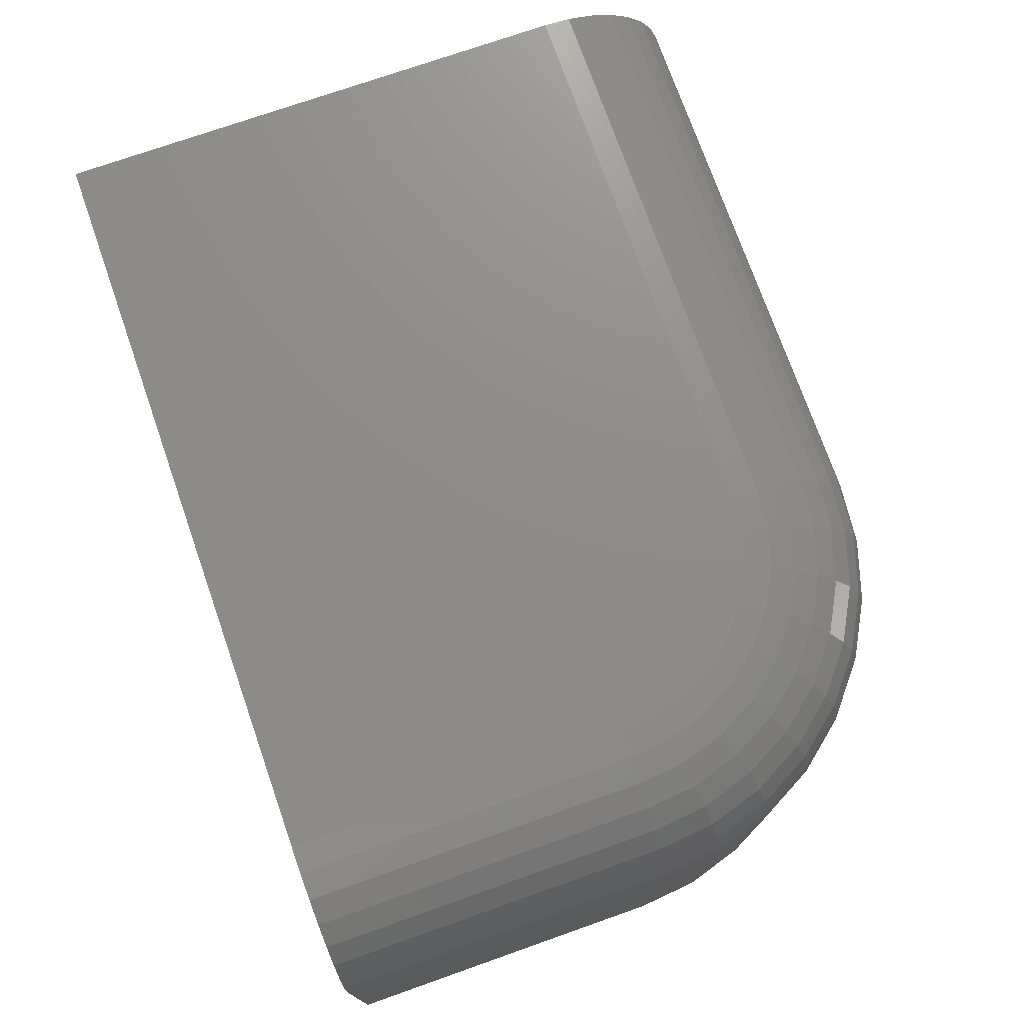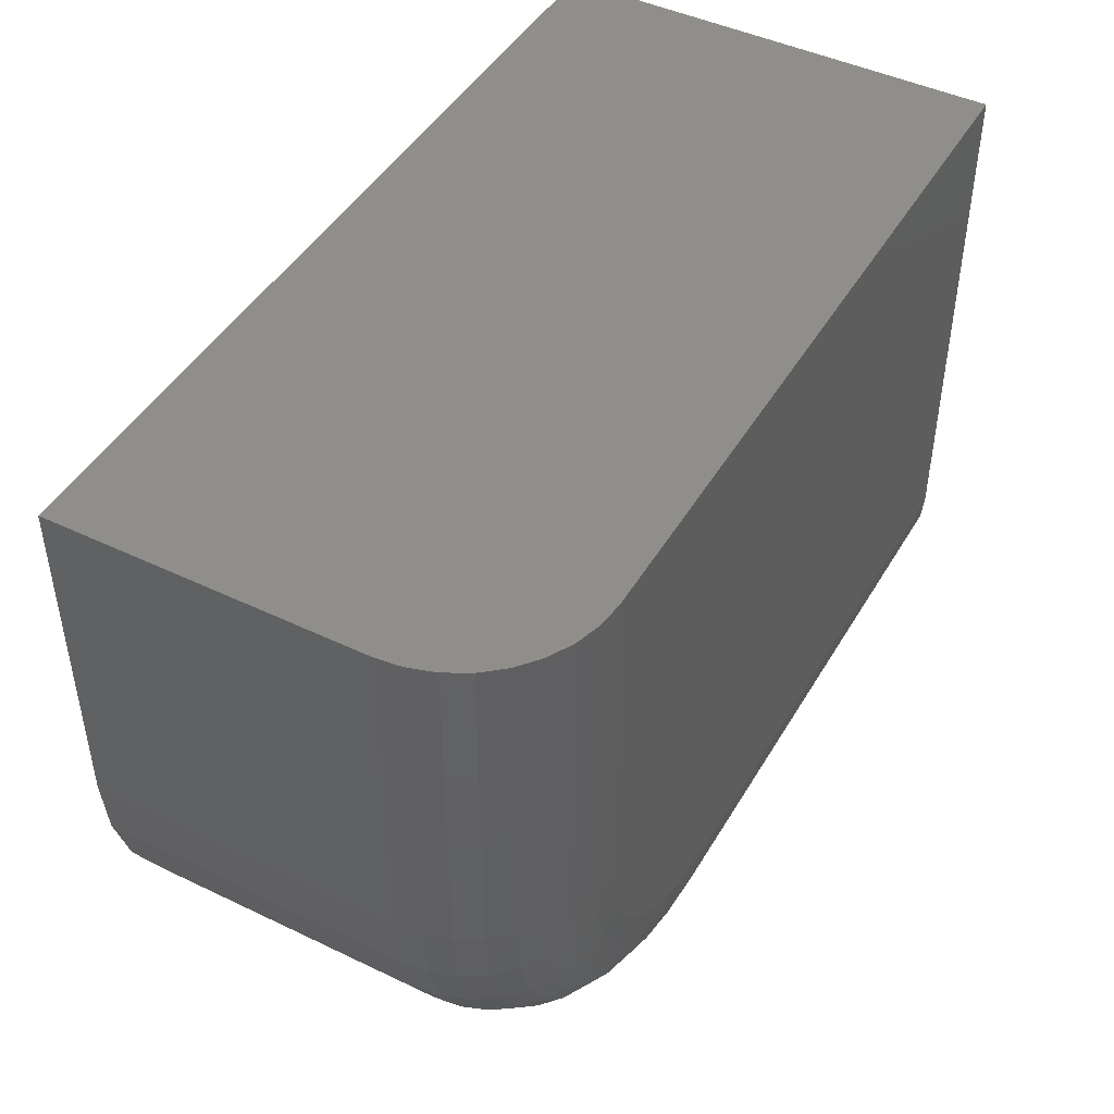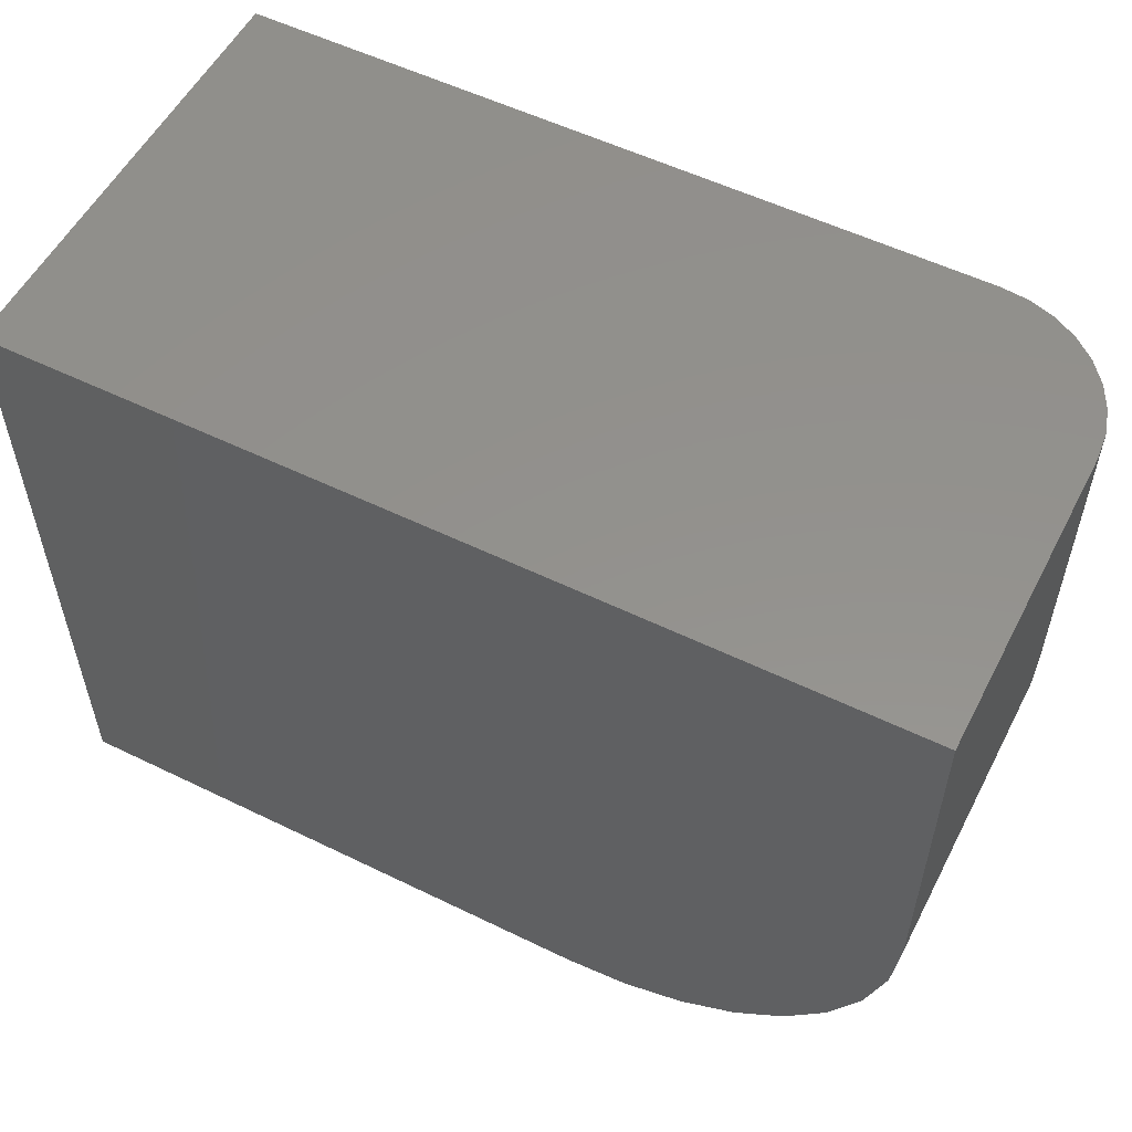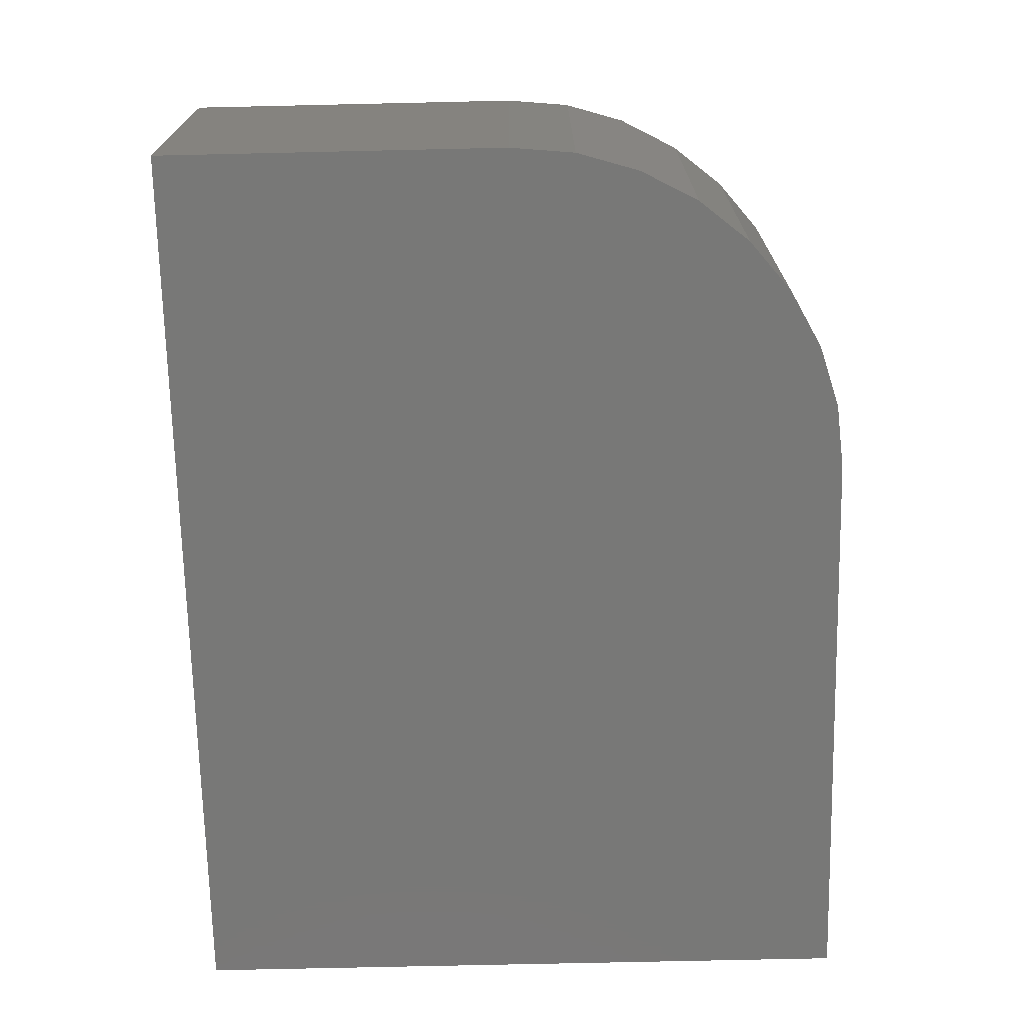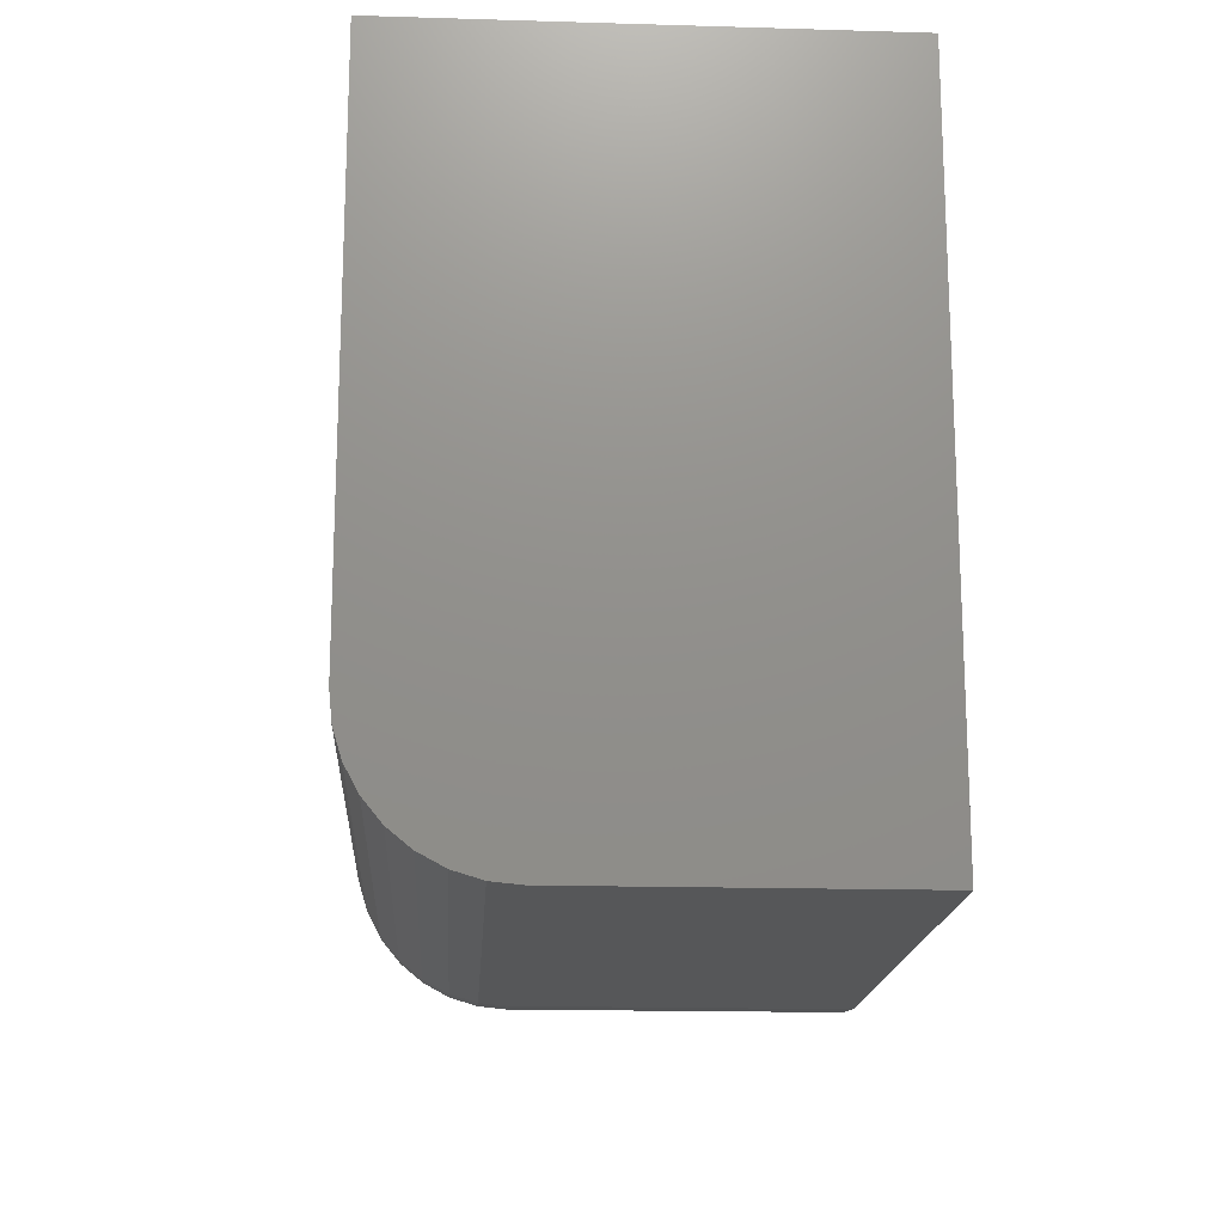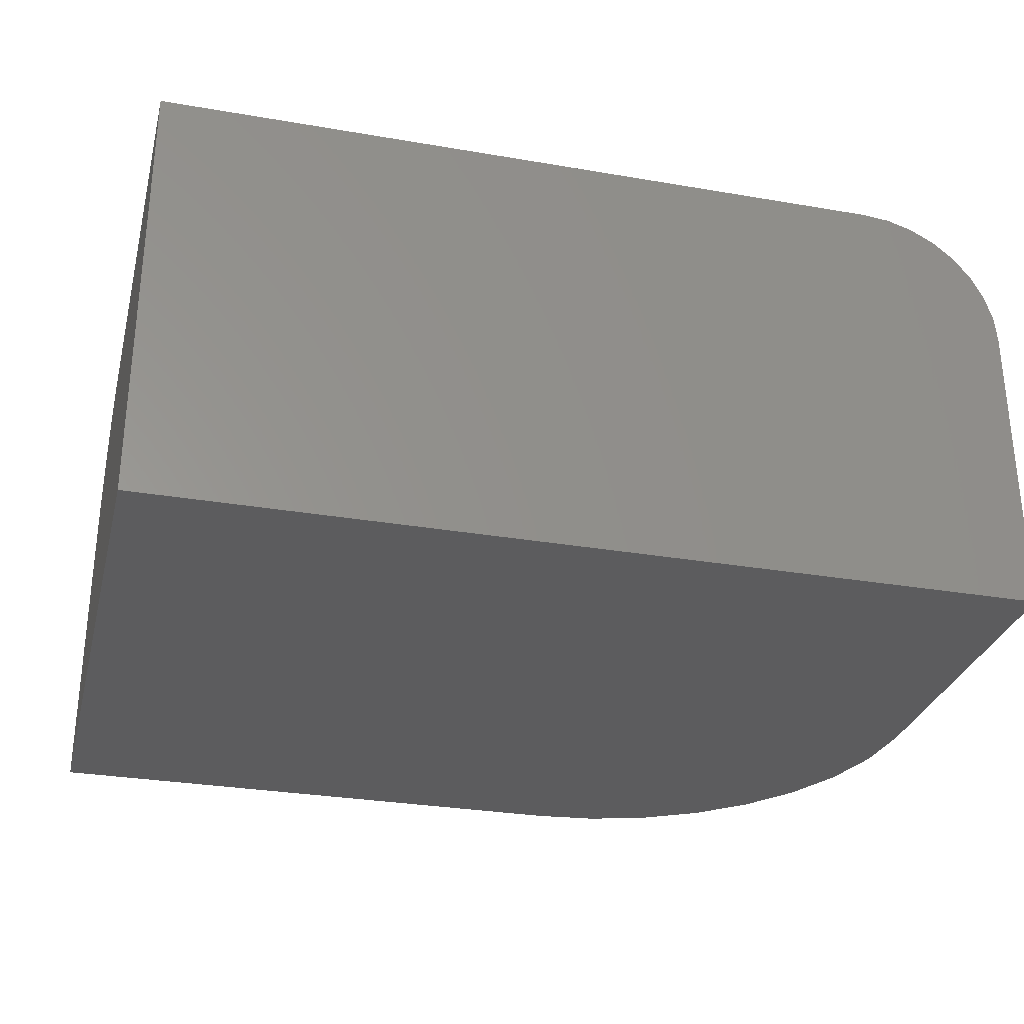
<metadata>
{"format":"stl","ext":"stl","renderer":"f3d","projection":"perspective","resolution":1024,"background":"white","views":[{"elev":74.3,"azim":-109.4,"up":"+Z"},{"elev":45.6,"azim":-61.1,"up":"+Y"},{"elev":55.0,"azim":-152.8,"up":"+Y"},{"elev":-70.8,"azim":-88.7,"up":"+Z"},{"elev":-17.0,"azim":86.6,"up":"+Y"},{"elev":-29.8,"azim":165.9,"up":"+Z"}]}
</metadata>
<code>
# stl→obj: 112 verts, 220 faces
v -0.4219 -0.3828 -0.2057
v -0.4219 -0.3828 -0.5547
v -0.4148 -0.4544 -0.2057
v -0.4148 -0.4544 -0.5547
v -0.3939 -0.5233 -0.2057
v -0.3939 -0.5233 -0.5547
v -0.36 -0.5868 -0.2057
v -0.36 -0.5868 -0.5547
v -0.3143 -0.6425 -0.2057
v -0.3143 -0.6425 -0.5547
v -0.2587 -0.6881 -0.2057
v -0.2587 -0.6881 -0.5547
v -0.1952 -0.722 -0.2057
v -0.1952 -0.722 -0.5547
v -0.1263 -0.7429 -0.2057
v -0.1263 -0.7429 -0.5547
v -0.05469 -0.75 -0.2057
v -0.05469 -0.75 -0.5547
v 0.5781 -0.75 -0.5547
v 0.5781 -0.75 -0.2057
v -0.4219 3.875e-17 -0.2057
v -0.4219 0 -0.5547
v -0.2656 6.477e-17 -0.04942
v -0.2656 -0.3828 -0.04942
v -0.2616 -0.424 -0.04942
v -0.2496 -0.4635 -0.04942
v -0.2301 -0.5 -0.04942
v -0.2038 -0.532 -0.04942
v -0.1719 -0.5582 -0.04942
v -0.1354 -0.5777 -0.04942
v -0.09584 -0.5897 -0.04942
v -0.05469 -0.5938 -0.04942
v 0.5781 -0.5938 -0.04942
v 0.5781 1.116e-16 -0.04942
v 0.5781 5.551e-17 -0.5547
v -0.4189 4.23e-17 -0.1752
v -0.41 4.605e-17 -0.1459
v -0.3955 4.985e-17 -0.1189
v -0.3761 5.356e-17 -0.09519
v -0.3524 5.703e-17 -0.07576
v -0.3254 6.013e-17 -0.06132
v -0.2961 6.274e-17 -0.05243
v 0.5781 -0.6242 -0.05243
v 0.5781 -0.6535 -0.06132
v 0.5781 -0.6806 -0.07576
v 0.5781 -0.7042 -0.09519
v 0.5781 -0.7237 -0.1189
v 0.5781 -0.7381 -0.1459
v 0.5781 -0.747 -0.1752
v -0.4189 -0.3828 -0.1752
v -0.41 -0.3828 -0.1459
v -0.3955 -0.3828 -0.1189
v -0.3761 -0.3828 -0.09519
v -0.3524 -0.3828 -0.07576
v -0.3254 -0.3828 -0.06132
v -0.2961 -0.3828 -0.05243
v -0.05469 -0.6242 -0.05243
v -0.05469 -0.6535 -0.06132
v -0.05469 -0.6806 -0.07576
v -0.05469 -0.7042 -0.09519
v -0.05469 -0.7237 -0.1189
v -0.05469 -0.7381 -0.1459
v -0.05469 -0.747 -0.1752
v -0.1018 -0.6196 -0.05243
v -0.1075 -0.6483 -0.06132
v -0.1128 -0.6748 -0.07576
v -0.1174 -0.6981 -0.09519
v -0.1212 -0.7171 -0.1189
v -0.124 -0.7313 -0.1459
v -0.1257 -0.74 -0.1752
v -0.2915 -0.4299 -0.05243
v -0.3202 -0.4356 -0.06132
v -0.3467 -0.4409 -0.07576
v -0.3699 -0.4455 -0.09519
v -0.389 -0.4493 -0.1189
v -0.4032 -0.4521 -0.1459
v -0.4119 -0.4539 -0.1752
v -0.2777 -0.4752 -0.05243
v -0.3048 -0.4864 -0.06132
v -0.3298 -0.4968 -0.07576
v -0.3516 -0.5058 -0.09519
v -0.3696 -0.5133 -0.1189
v -0.3829 -0.5188 -0.1459
v -0.3912 -0.5222 -0.1752
v -0.2554 -0.5169 -0.05243
v -0.2798 -0.5332 -0.06132
v -0.3023 -0.5482 -0.07576
v -0.3219 -0.5614 -0.09519
v -0.3381 -0.5722 -0.1189
v -0.3501 -0.5802 -0.1459
v -0.3575 -0.5851 -0.1752
v -0.2254 -0.5535 -0.05243
v -0.2461 -0.5742 -0.06132
v -0.2652 -0.5934 -0.07576
v -0.282 -0.6101 -0.09519
v -0.2957 -0.6238 -0.1189
v -0.3059 -0.634 -0.1459
v -0.3122 -0.6403 -0.1752
v -0.1888 -0.5835 -0.05243
v -0.2051 -0.6079 -0.06132
v -0.2201 -0.6304 -0.07576
v -0.2333 -0.6501 -0.09519
v -0.2441 -0.6662 -0.1189
v -0.2521 -0.6782 -0.1459
v -0.257 -0.6856 -0.1752
v -0.1471 -0.6059 -0.05243
v -0.1583 -0.6329 -0.06132
v -0.1686 -0.6579 -0.07576
v -0.1777 -0.6798 -0.09519
v -0.1851 -0.6977 -0.1189
v -0.1907 -0.7111 -0.1459
v -0.1941 -0.7193 -0.1752
f 1 2 3
f 3 2 4
f 3 4 5
f 5 4 6
f 5 6 7
f 7 6 8
f 7 8 9
f 9 8 10
f 9 10 11
f 11 10 12
f 11 12 13
f 13 12 14
f 13 14 15
f 15 14 16
f 15 16 17
f 17 16 18
f 18 19 17
f 17 19 20
f 21 22 1
f 1 22 2
f 23 24 25
f 23 25 26
f 23 26 27
f 23 27 28
f 23 28 29
f 23 29 30
f 23 30 31
f 23 31 32
f 23 32 33
f 23 33 34
f 34 35 22
f 34 22 21
f 34 21 36
f 34 36 37
f 34 37 38
f 34 38 39
f 34 39 40
f 34 40 41
f 34 41 42
f 34 42 23
f 19 35 34
f 19 34 33
f 19 33 43
f 19 43 44
f 19 44 45
f 19 45 46
f 19 46 47
f 19 47 48
f 19 48 49
f 19 49 20
f 21 1 36
f 36 1 50
f 36 50 37
f 37 50 51
f 37 51 38
f 38 51 52
f 38 52 39
f 39 52 53
f 39 53 40
f 40 53 54
f 40 54 41
f 41 54 55
f 41 55 42
f 42 55 56
f 42 56 23
f 23 56 24
f 33 32 43
f 43 32 57
f 43 57 44
f 44 57 58
f 44 58 45
f 45 58 59
f 45 59 46
f 46 59 60
f 46 60 47
f 47 60 61
f 47 61 48
f 48 61 62
f 48 62 49
f 49 62 63
f 49 63 20
f 20 63 17
f 32 31 57
f 57 31 64
f 57 64 58
f 58 64 65
f 58 65 59
f 59 65 66
f 59 66 60
f 60 66 67
f 60 67 61
f 61 67 68
f 61 68 62
f 62 68 69
f 62 69 63
f 63 69 70
f 63 70 17
f 17 70 15
f 25 24 71
f 71 24 56
f 71 56 72
f 72 56 55
f 72 55 73
f 73 55 54
f 73 54 74
f 74 54 53
f 74 53 75
f 75 53 52
f 75 52 76
f 76 52 51
f 76 51 77
f 77 51 50
f 77 50 3
f 3 50 1
f 26 25 78
f 78 25 71
f 78 71 79
f 79 71 72
f 79 72 80
f 80 72 73
f 80 73 81
f 81 73 74
f 81 74 82
f 82 74 75
f 82 75 83
f 83 75 76
f 83 76 84
f 84 76 77
f 84 77 5
f 5 77 3
f 27 26 85
f 85 26 78
f 85 78 86
f 86 78 79
f 86 79 87
f 87 79 80
f 87 80 88
f 88 80 81
f 88 81 89
f 89 81 82
f 89 82 90
f 90 82 83
f 90 83 91
f 91 83 84
f 91 84 7
f 7 84 5
f 28 27 92
f 92 27 85
f 92 85 93
f 93 85 86
f 93 86 94
f 94 86 87
f 94 87 95
f 95 87 88
f 95 88 96
f 96 88 89
f 96 89 97
f 97 89 90
f 97 90 98
f 98 90 91
f 98 91 9
f 9 91 7
f 29 28 99
f 99 28 92
f 99 92 100
f 100 92 93
f 100 93 101
f 101 93 94
f 101 94 102
f 102 94 95
f 102 95 103
f 103 95 96
f 103 96 104
f 104 96 97
f 104 97 105
f 105 97 98
f 105 98 11
f 11 98 9
f 30 29 106
f 106 29 99
f 106 99 107
f 107 99 100
f 107 100 108
f 108 100 101
f 108 101 109
f 109 101 102
f 109 102 110
f 110 102 103
f 110 103 111
f 111 103 104
f 111 104 112
f 112 104 105
f 112 105 13
f 13 105 11
f 31 30 64
f 64 30 106
f 64 106 65
f 65 106 107
f 65 107 66
f 66 107 108
f 66 108 67
f 67 108 109
f 67 109 68
f 68 109 110
f 68 110 69
f 69 110 111
f 69 111 70
f 70 111 112
f 70 112 15
f 15 112 13
f 18 16 14
f 18 14 12
f 18 12 10
f 18 10 8
f 18 8 6
f 18 6 4
f 18 4 2
f 18 2 22
f 18 22 35
f 18 35 19

</code>
